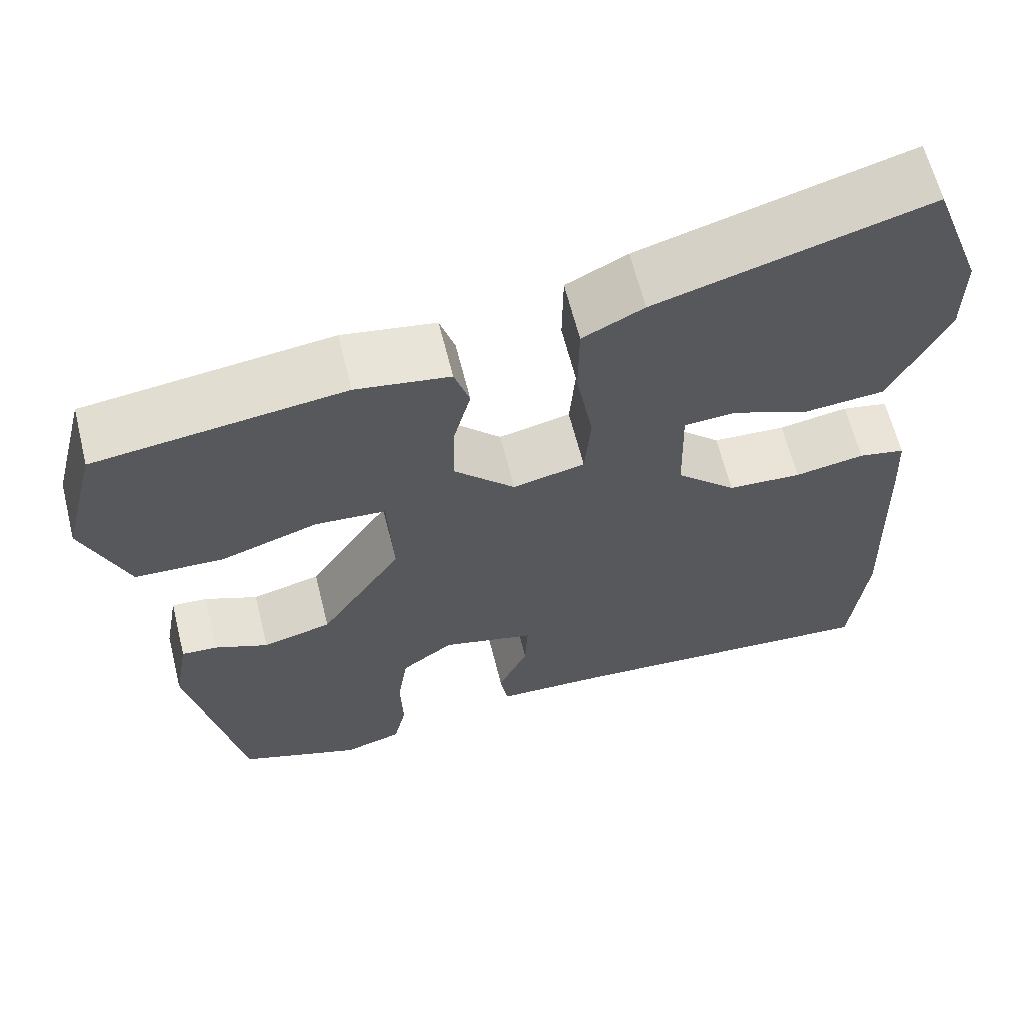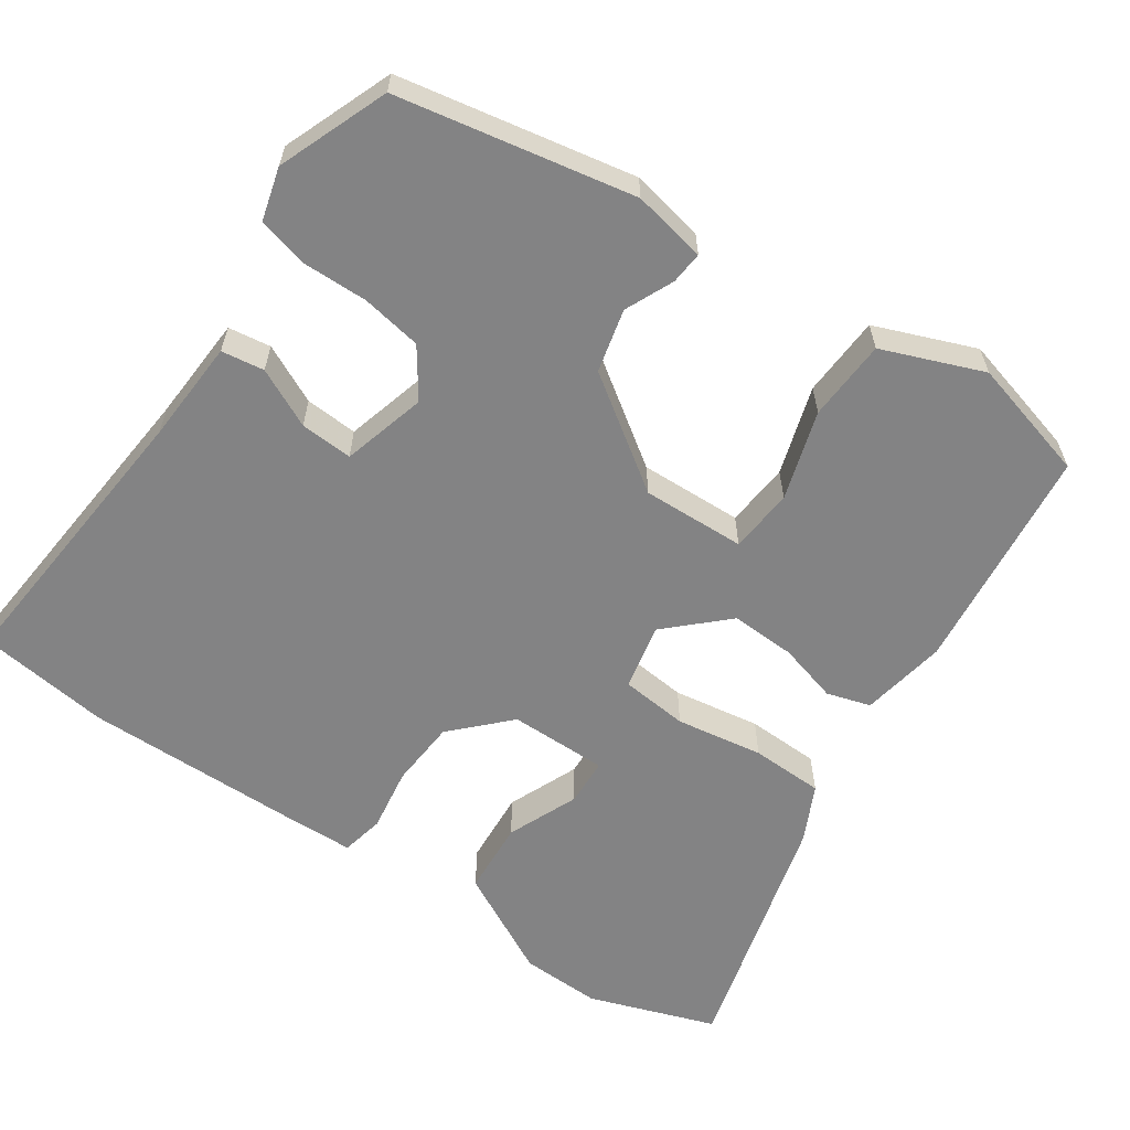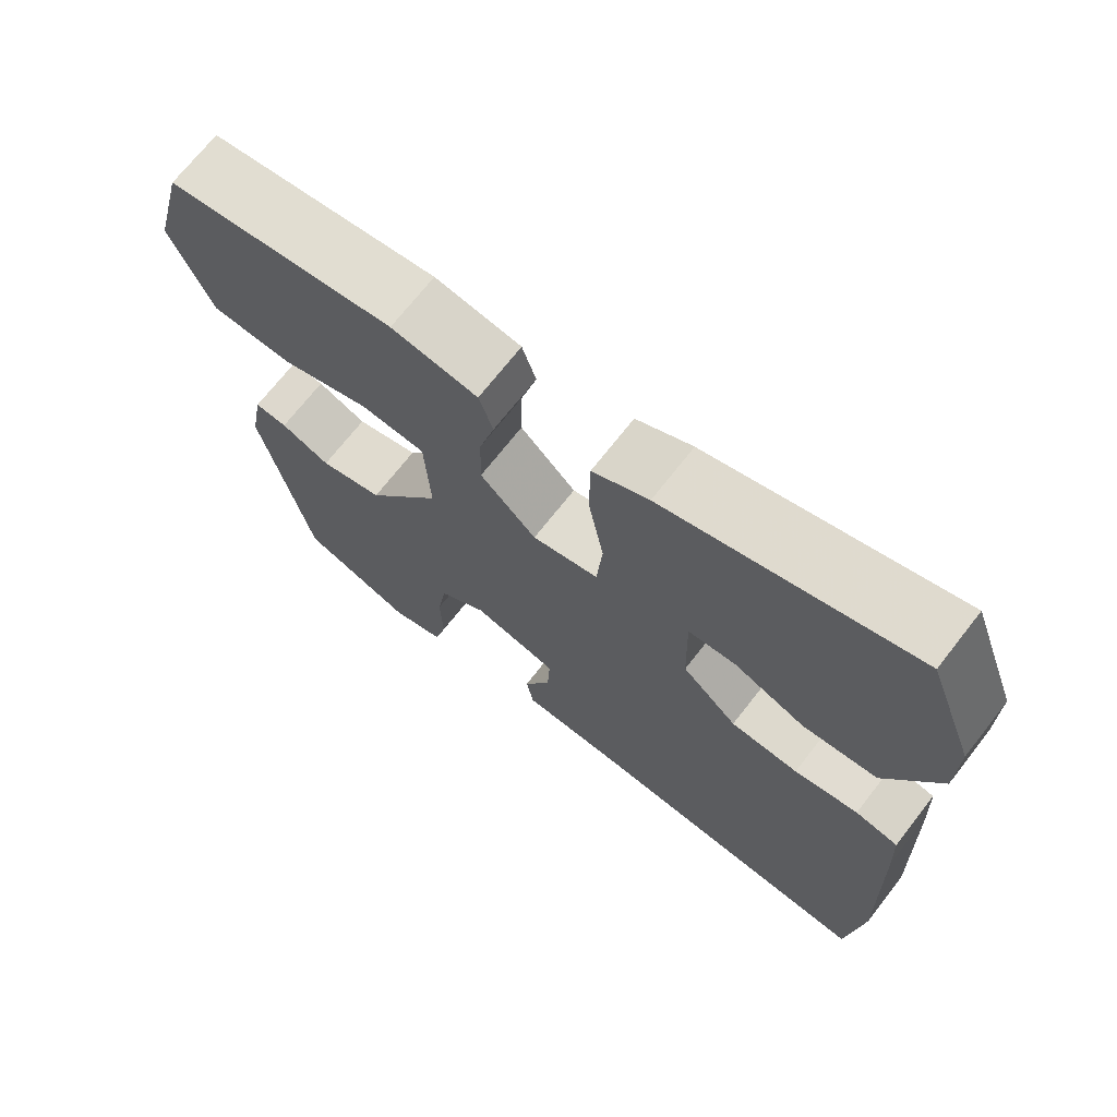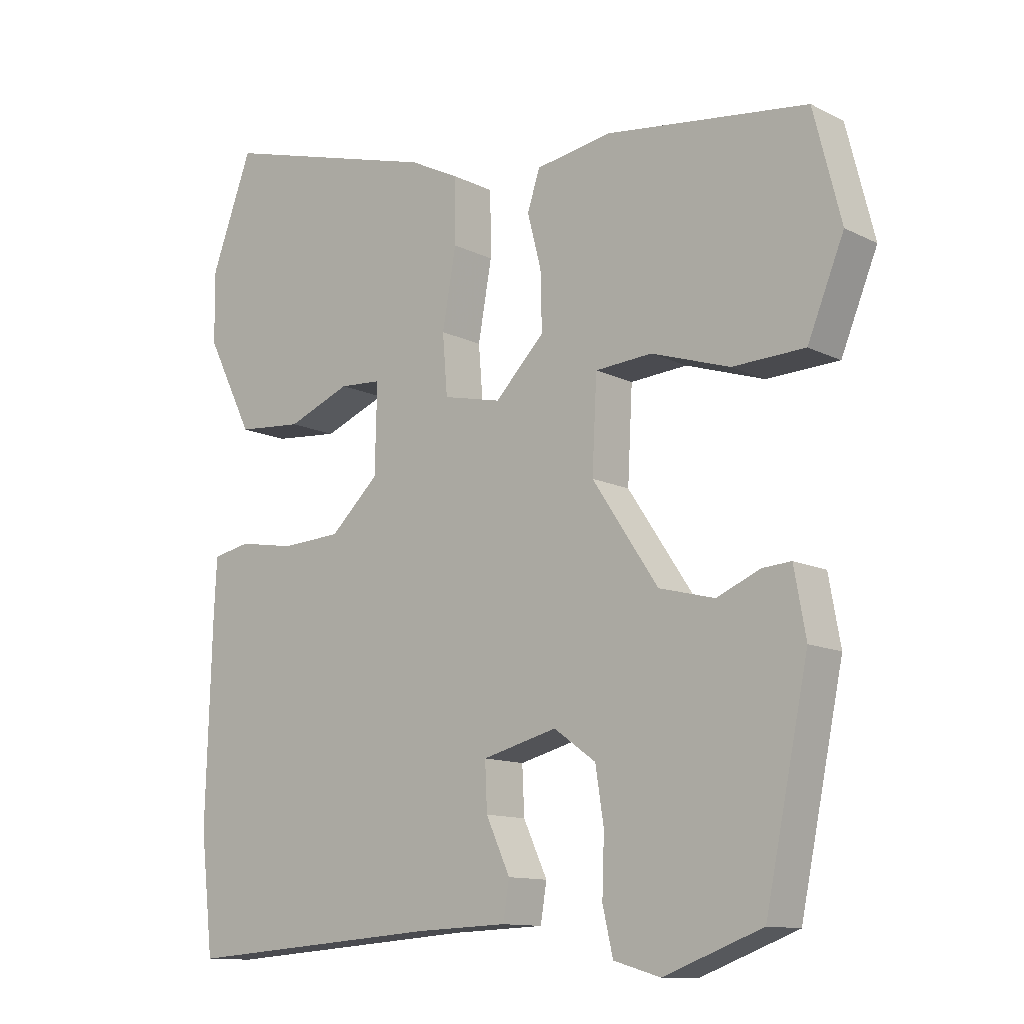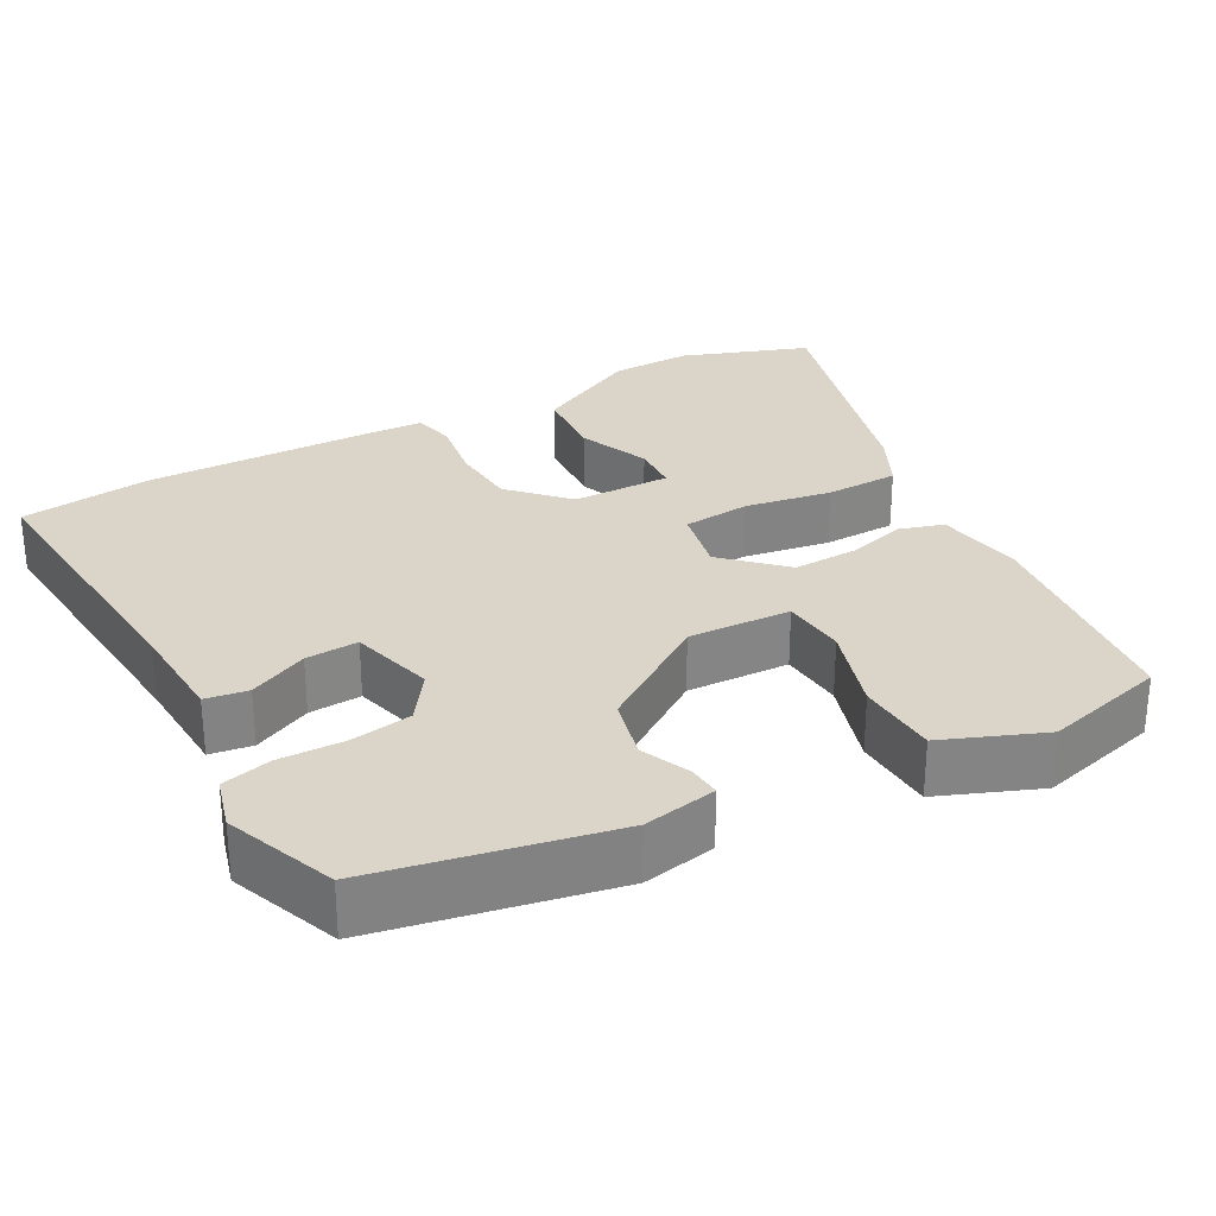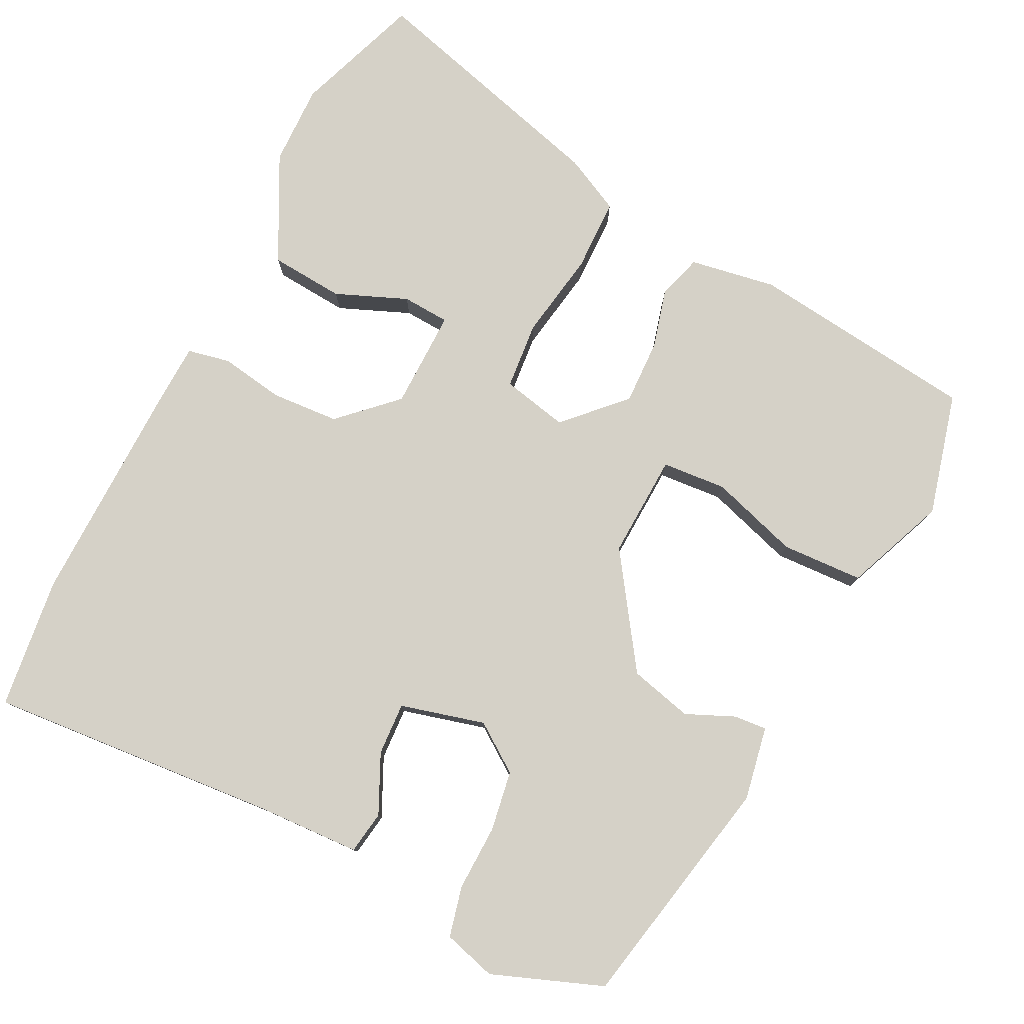
<metadata>
{"format":"obj","ext":"obj","renderer":"f3d","projection":"perspective","resolution":1024,"background":"white","views":[{"elev":63.1,"azim":-14.0,"up":"+Z"},{"elev":-61.2,"azim":-125.3,"up":"+Y"},{"elev":70.4,"azim":38.0,"up":"+Z"},{"elev":-12.0,"azim":-139.7,"up":"+Z"},{"elev":29.1,"azim":-119.4,"up":"+Y"},{"elev":79.0,"azim":-153.8,"up":"+Y"}]}
</metadata>
<code>
v 0.463 0.07 0.6
v 0.523 0.07 0.438
v 0.522 0.07 0.334
v 0.454 0.07 0.198
v 0.359 0.07 0.19
v 0.267 0.07 0.227
v 0.206 0.07 0.223
v 0.209 0.07 0.096
v 0.28 0.07 0.029
v 0.367 0.07 0.024
v 0.449 0.07 0.038
v 0.504 0.07 0.027
v 0.508 0.07 -0.052
v 0.517 0.07 -0.344
v 0.498 0.07 -0.514
v 0.123 0.07 -0.487
v -0.011 0.07 -0.482
v -0.02 0.07 -0.427
v 0.015 0.07 -0.351
v 0.018 0.07 -0.283
v -0.091 0.07 -0.255
v -0.152 0.07 -0.299
v -0.164 0.07 -0.377
v -0.161 0.07 -0.462
v -0.176 0.07 -0.527
v -0.244 0.07 -0.547
v -0.387 0.07 -0.494
v -0.45 0.07 -0.19
v -0.433 0.07 -0.095
v -0.391 0.07 -0.098
v -0.328 0.07 -0.125
v -0.247 0.07 -0.104
v -0.151 0.07 0.04
v -0.158 0.07 0.173
v -0.241 0.07 0.179
v -0.355 0.07 0.142
v -0.46 0.07 0.146
v -0.513 0.07 0.275
v -0.473 0.07 0.433
v -0.18 0.07 0.47
v -0.069 0.07 0.452
v -0.051 0.07 0.396
v -0.071 0.07 0.319
v -0.073 0.07 0.235
v -0.001 0.07 0.162
v 0.084 0.07 0.181
v 0.091 0.07 0.268
v 0.071 0.07 0.38
v 0.072 0.07 0.474
v 0.144 0.07 0.51
v 0.463 0 0.6
v 0.523 0 0.438
v 0.522 0 0.334
v 0.454 0 0.198
v 0.359 0 0.19
v 0.267 0 0.227
v 0.206 0 0.223
v 0.209 0 0.096
v 0.28 0 0.029
v 0.367 0 0.024
v 0.449 0 0.038
v 0.504 0 0.027
v 0.508 0 -0.052
v 0.517 0 -0.344
v 0.498 0 -0.514
v 0.123 0 -0.487
v -0.011 0 -0.482
v -0.02 0 -0.427
v 0.015 0 -0.351
v 0.018 0 -0.283
v -0.091 0 -0.255
v -0.152 0 -0.299
v -0.164 0 -0.377
v -0.161 0 -0.462
v -0.176 0 -0.527
v -0.244 0 -0.547
v -0.387 0 -0.494
v -0.45 0 -0.19
v -0.433 0 -0.095
v -0.391 0 -0.098
v -0.328 0 -0.125
v -0.247 0 -0.104
v -0.151 0 0.04
v -0.158 0 0.173
v -0.241 0 0.179
v -0.355 0 0.142
v -0.46 0 0.146
v -0.513 0 0.275
v -0.473 0 0.433
v -0.18 0 0.47
v -0.069 0 0.452
v -0.051 0 0.396
v -0.071 0 0.319
v -0.073 0 0.235
v -0.001 0 0.162
v 0.084 0 0.181
v 0.091 0 0.268
v 0.071 0 0.38
v 0.072 0 0.474
v 0.144 0 0.51
f 47 48 49 50
f 46 47 50 1
f 40 41 42 43
f 40 43 44
f 39 40 44
f 38 39 44 45
f 35 36 37 38
f 34 35 38 45
f 28 29 30 31
f 28 31 32
f 27 28 32
f 26 27 32 33
f 23 24 25 26
f 22 23 26 33
f 16 17 18 19
f 16 19 20
f 15 16 20
f 14 15 20
f 13 14 20 21
f 10 11 12 13
f 9 10 13 21
f 3 4 5 6
f 3 6 7
f 46 1 2 3
f 46 3 7
f 33 34 45
f 33 45 46
f 8 9 21 22
f 22 33 46
f 7 8 22 46
f 100 99 98 97
f 51 100 97 96
f 93 92 91 90
f 94 93 90
f 94 90 89
f 95 94 89 88
f 88 87 86 85
f 95 88 85 84
f 81 80 79 78
f 82 81 78
f 82 78 77
f 83 82 77 76
f 76 75 74 73
f 83 76 73 72
f 69 68 67 66
f 70 69 66
f 70 66 65
f 70 65 64
f 71 70 64 63
f 63 62 61 60
f 71 63 60 59
f 56 55 54 53
f 57 56 53
f 53 52 51 96
f 57 53 96
f 95 84 83
f 96 95 83
f 72 71 59 58
f 96 83 72
f 96 72 58 57
f 1 51 52 2
f 2 52 53 3
f 3 53 54 4
f 4 54 55 5
f 5 55 56 6
f 6 56 57 7
f 7 57 58 8
f 8 58 59 9
f 9 59 60 10
f 10 60 61 11
f 11 61 62 12
f 12 62 63 13
f 13 63 64 14
f 14 64 65 15
f 15 65 66 16
f 16 66 67 17
f 17 67 68 18
f 18 68 69 19
f 19 69 70 20
f 20 70 71 21
f 21 71 72 22
f 22 72 73 23
f 23 73 74 24
f 24 74 75 25
f 25 75 76 26
f 26 76 77 27
f 27 77 78 28
f 28 78 79 29
f 29 79 80 30
f 30 80 81 31
f 31 81 82 32
f 32 82 83 33
f 33 83 84 34
f 34 84 85 35
f 35 85 86 36
f 36 86 87 37
f 37 87 88 38
f 38 88 89 39
f 39 89 90 40
f 40 90 91 41
f 41 91 92 42
f 42 92 93 43
f 43 93 94 44
f 44 94 95 45
f 45 95 96 46
f 46 96 97 47
f 47 97 98 48
f 48 98 99 49
f 49 99 100 50
f 50 100 51 1

</code>
